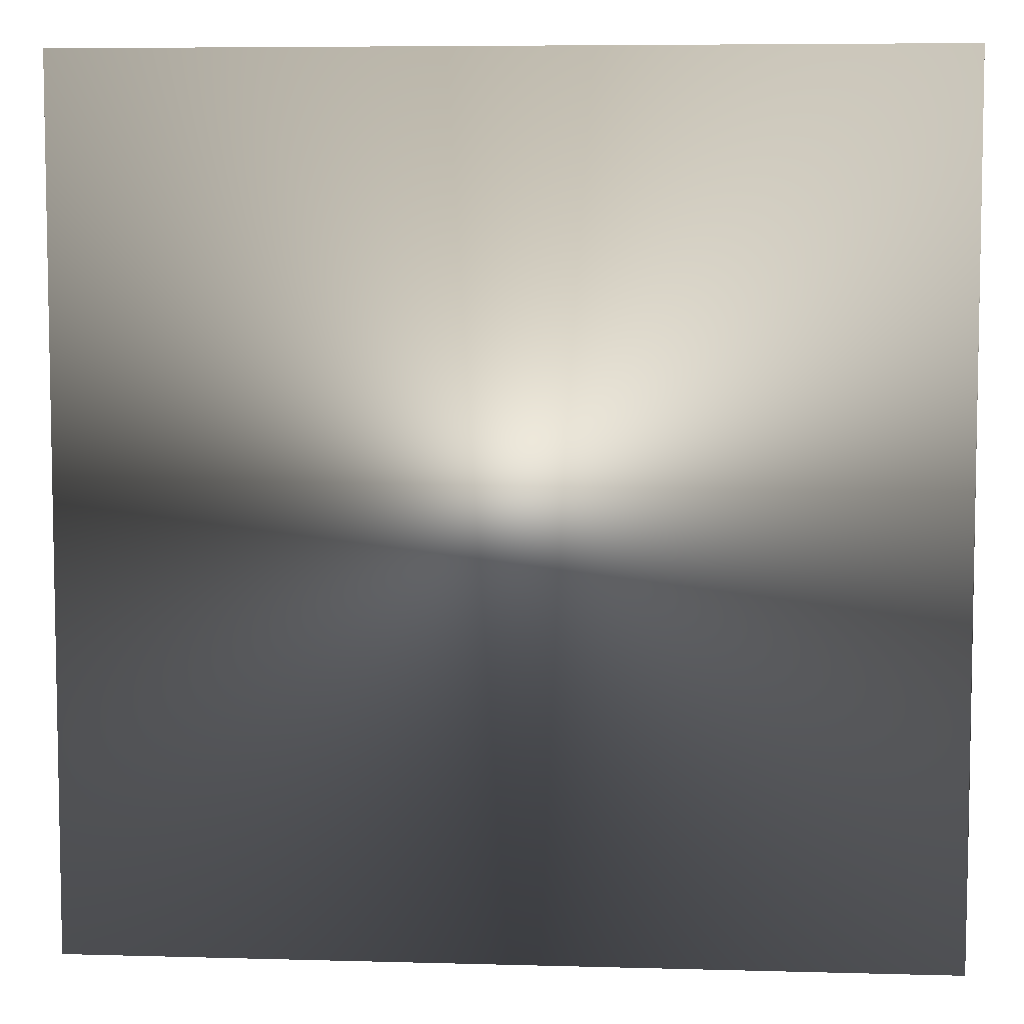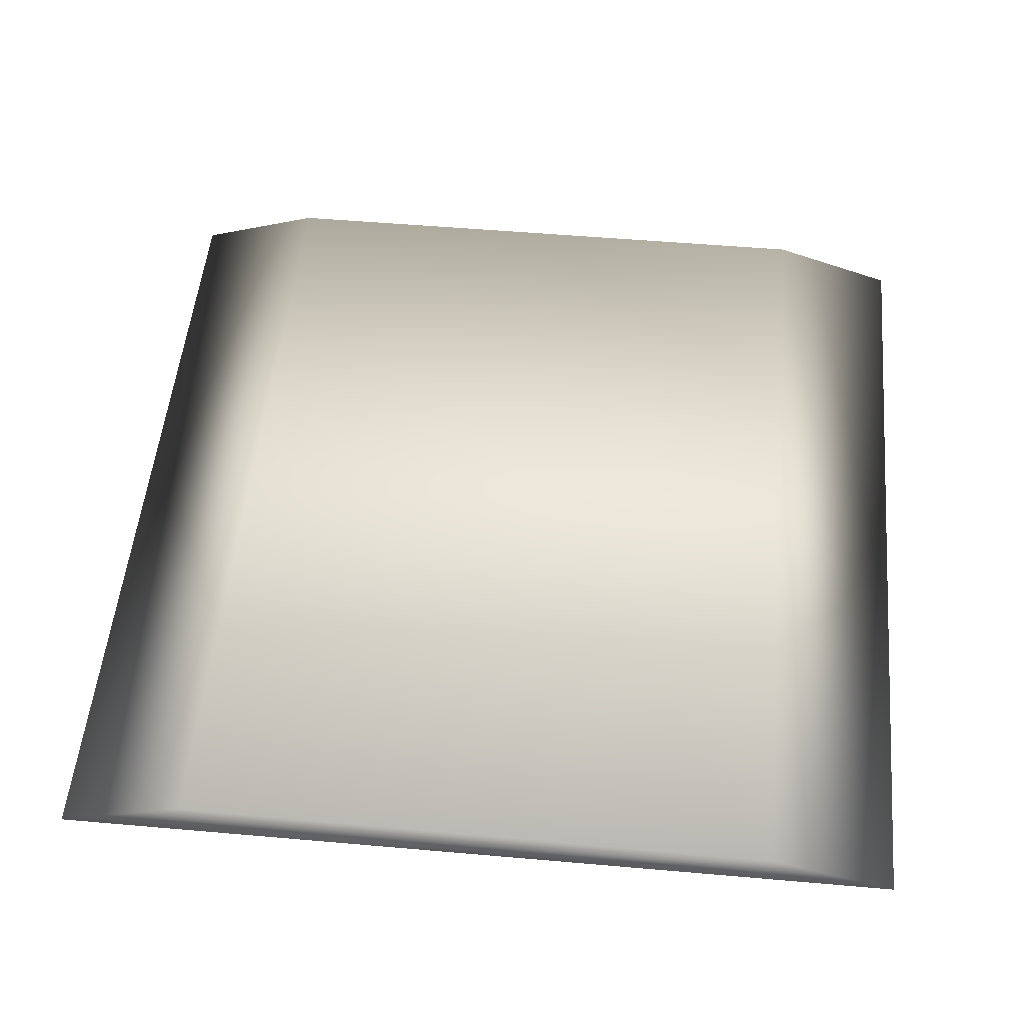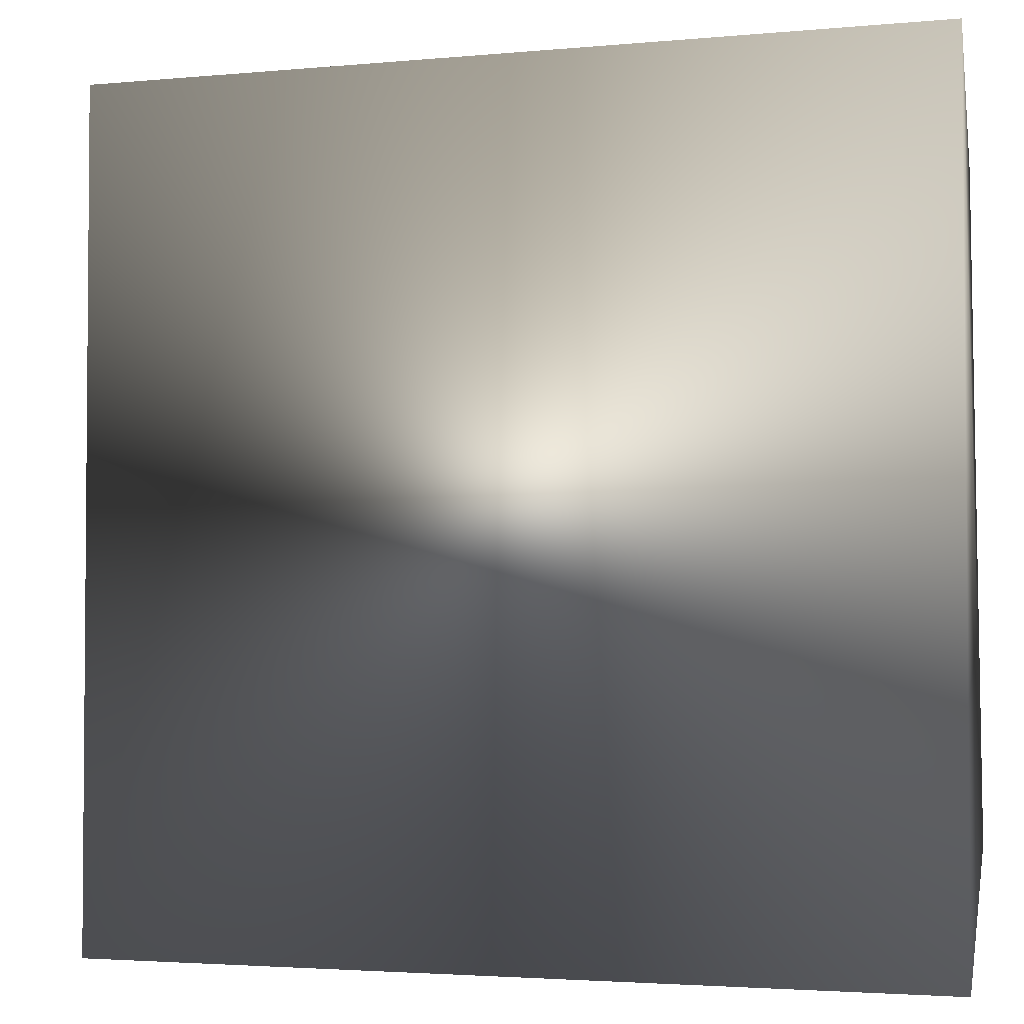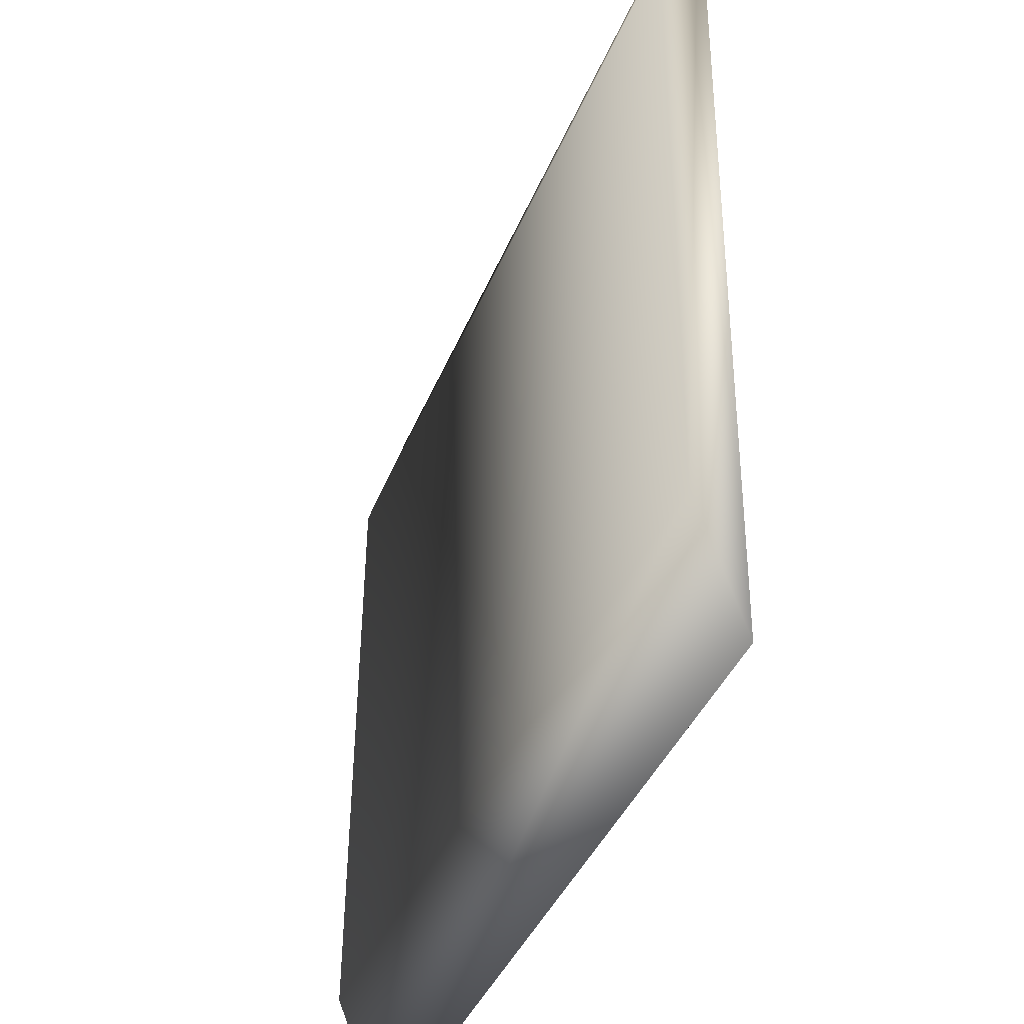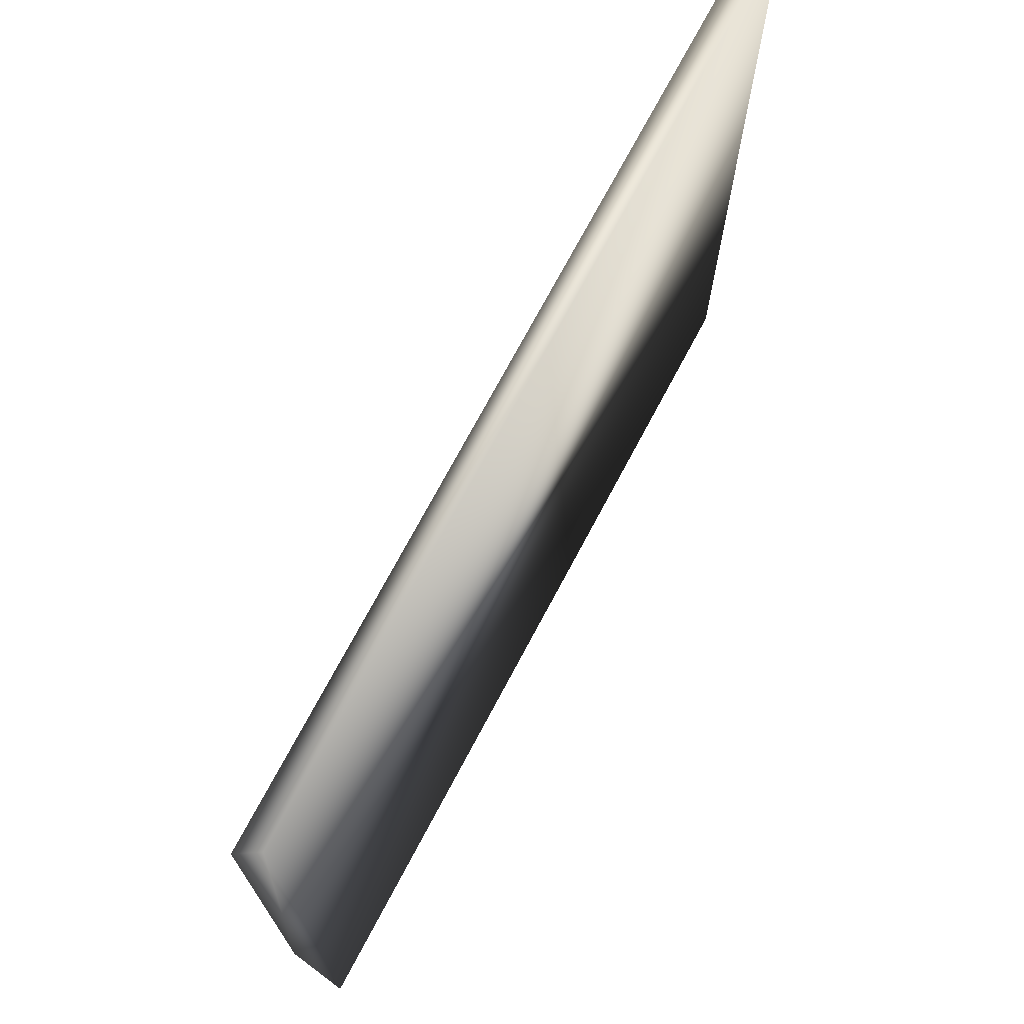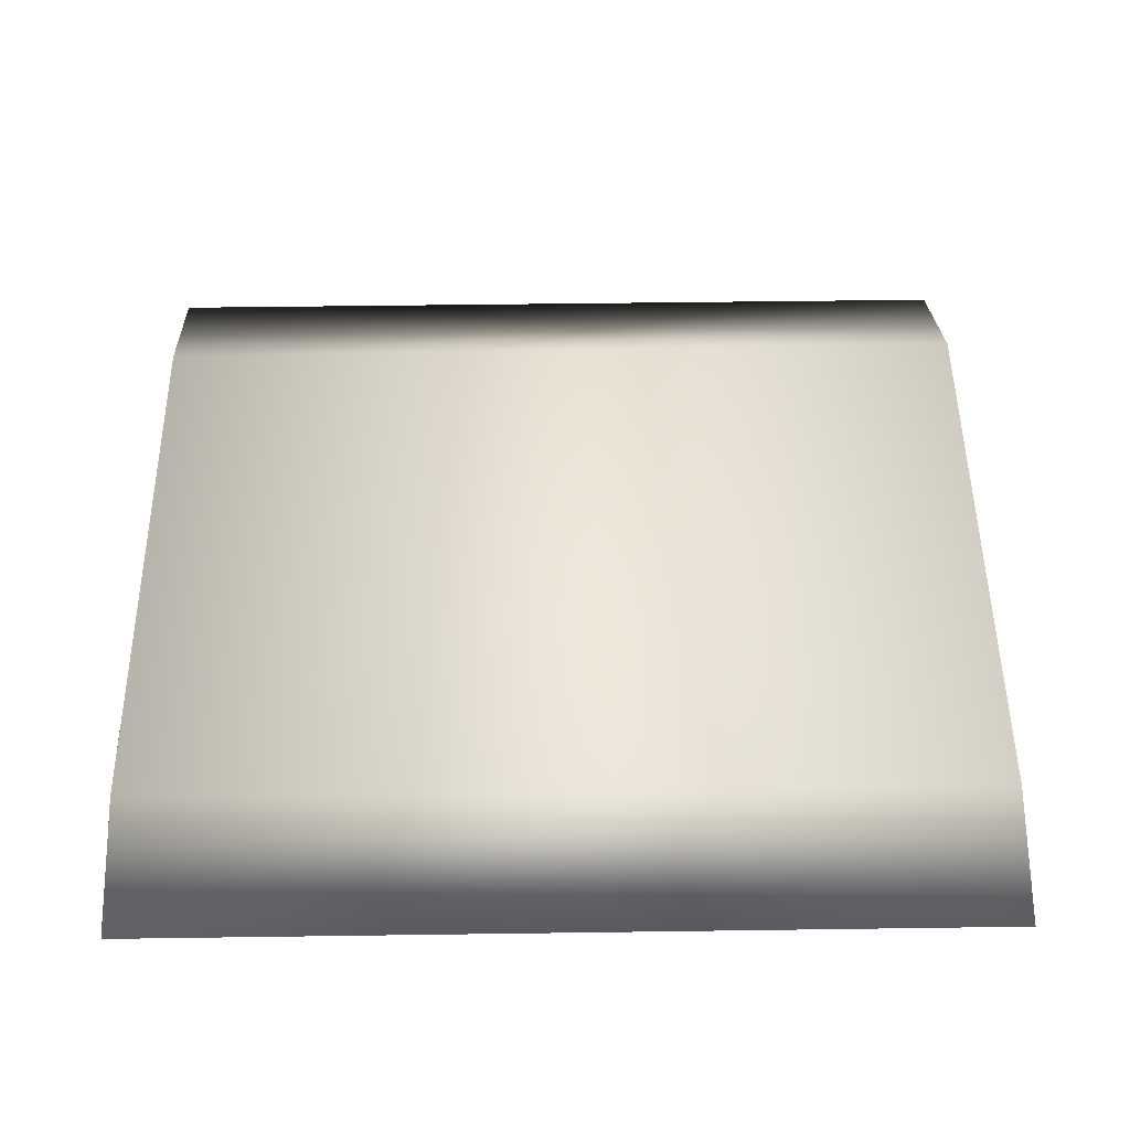
<metadata>
{"format":"obj","ext":"obj","renderer":"f3d","projection":"perspective","resolution":1024,"background":"white","views":[{"elev":6.6,"azim":4.7,"up":"+Z"},{"elev":52.3,"azim":95.4,"up":"+Y"},{"elev":-2.9,"azim":18.1,"up":"+Z"},{"elev":-38.1,"azim":-110.0,"up":"+Z"},{"elev":72.7,"azim":-62.0,"up":"+Z"},{"elev":48.5,"azim":-0.9,"up":"+Y"}]}
</metadata>
<code>
o path_short.010
v -1.554 -0.02945 -1.346
v -1.784 -0.0295 -1.346
v -1.554 -0.0295 -1.116
v -1.784 -0.0295 -1.116
v -1.784 -0.01801 -1.312
v -1.552 -0.01639 -1.312
v -1.784 -0.01801 -1.151
v -1.554 -0.01801 -1.151
f 3 2 1
f 2 3 4
f 7 6 5
f 6 7 8
f 4 5 2
f 5 4 7
f 6 3 1
f 3 6 8
f 4 8 7
f 8 4 3
f 5 1 2
f 1 5 6

</code>
